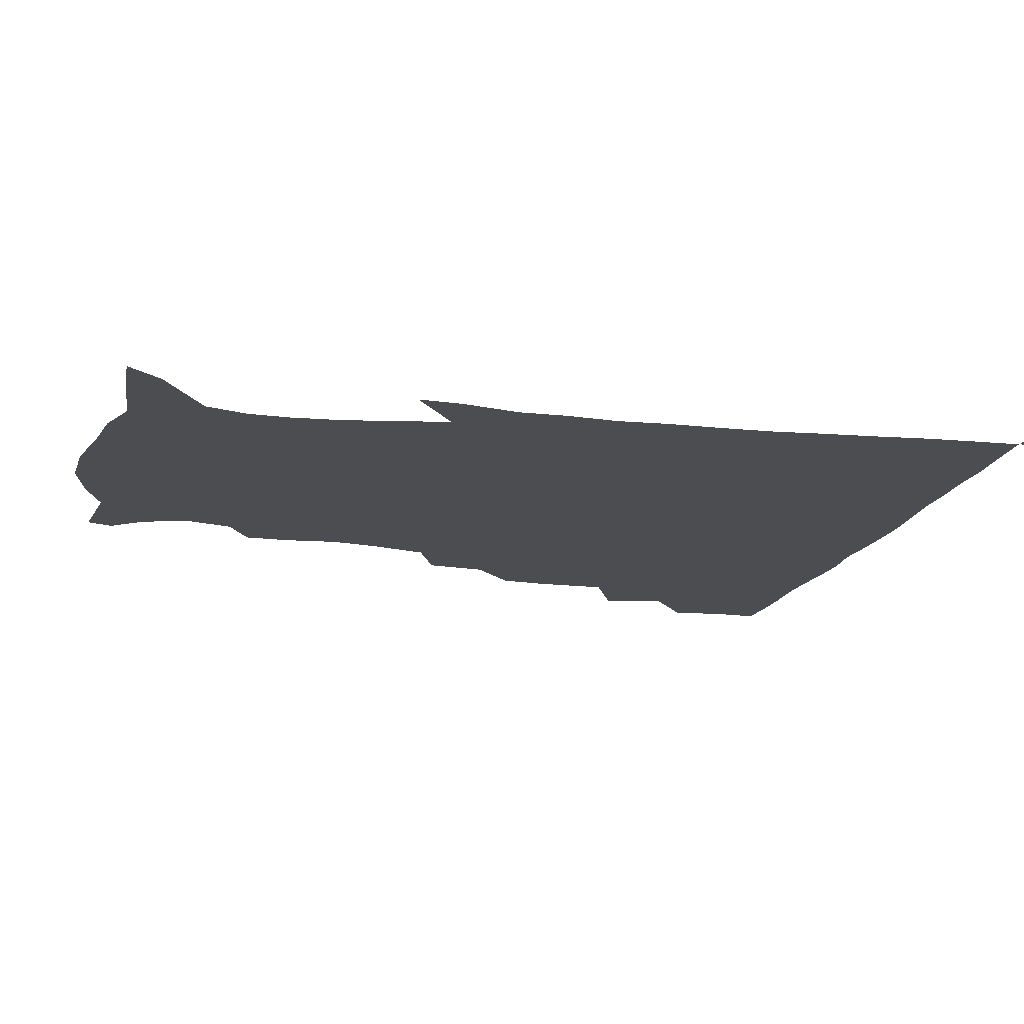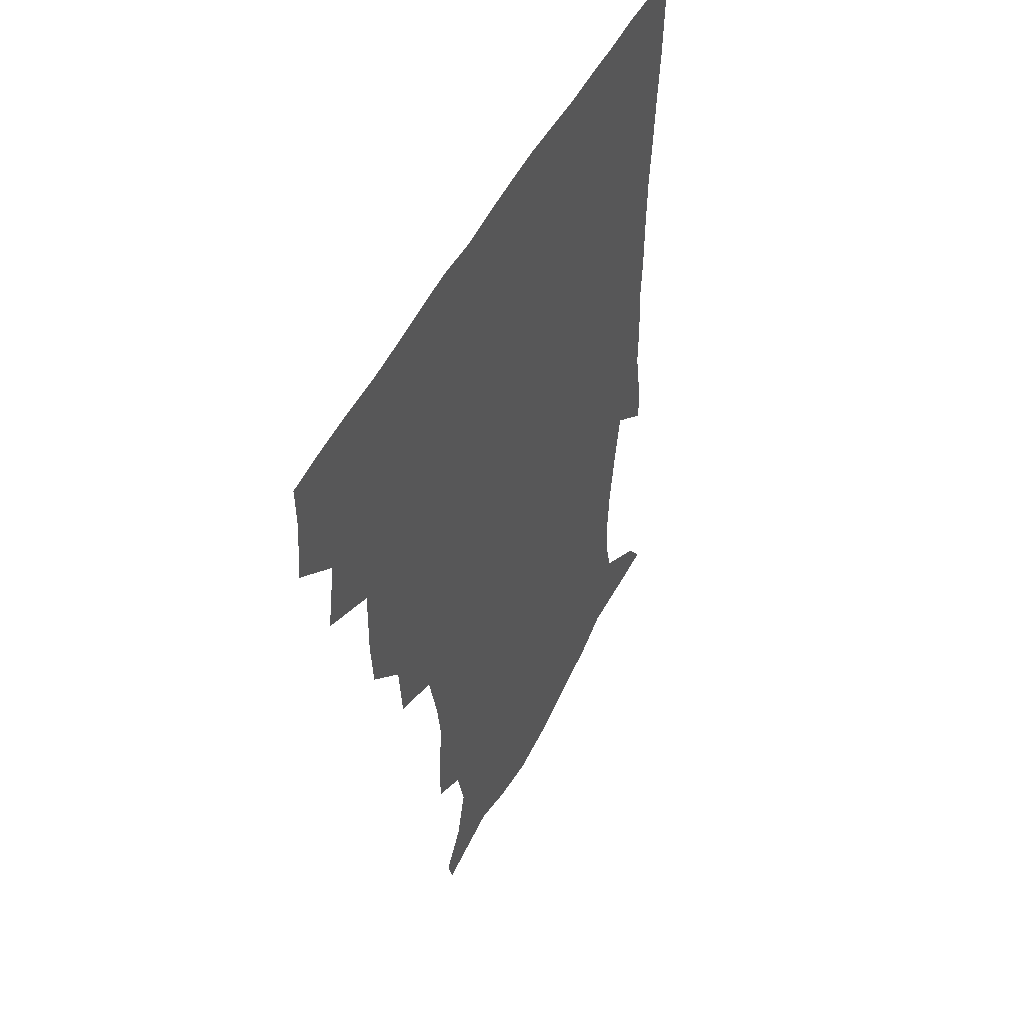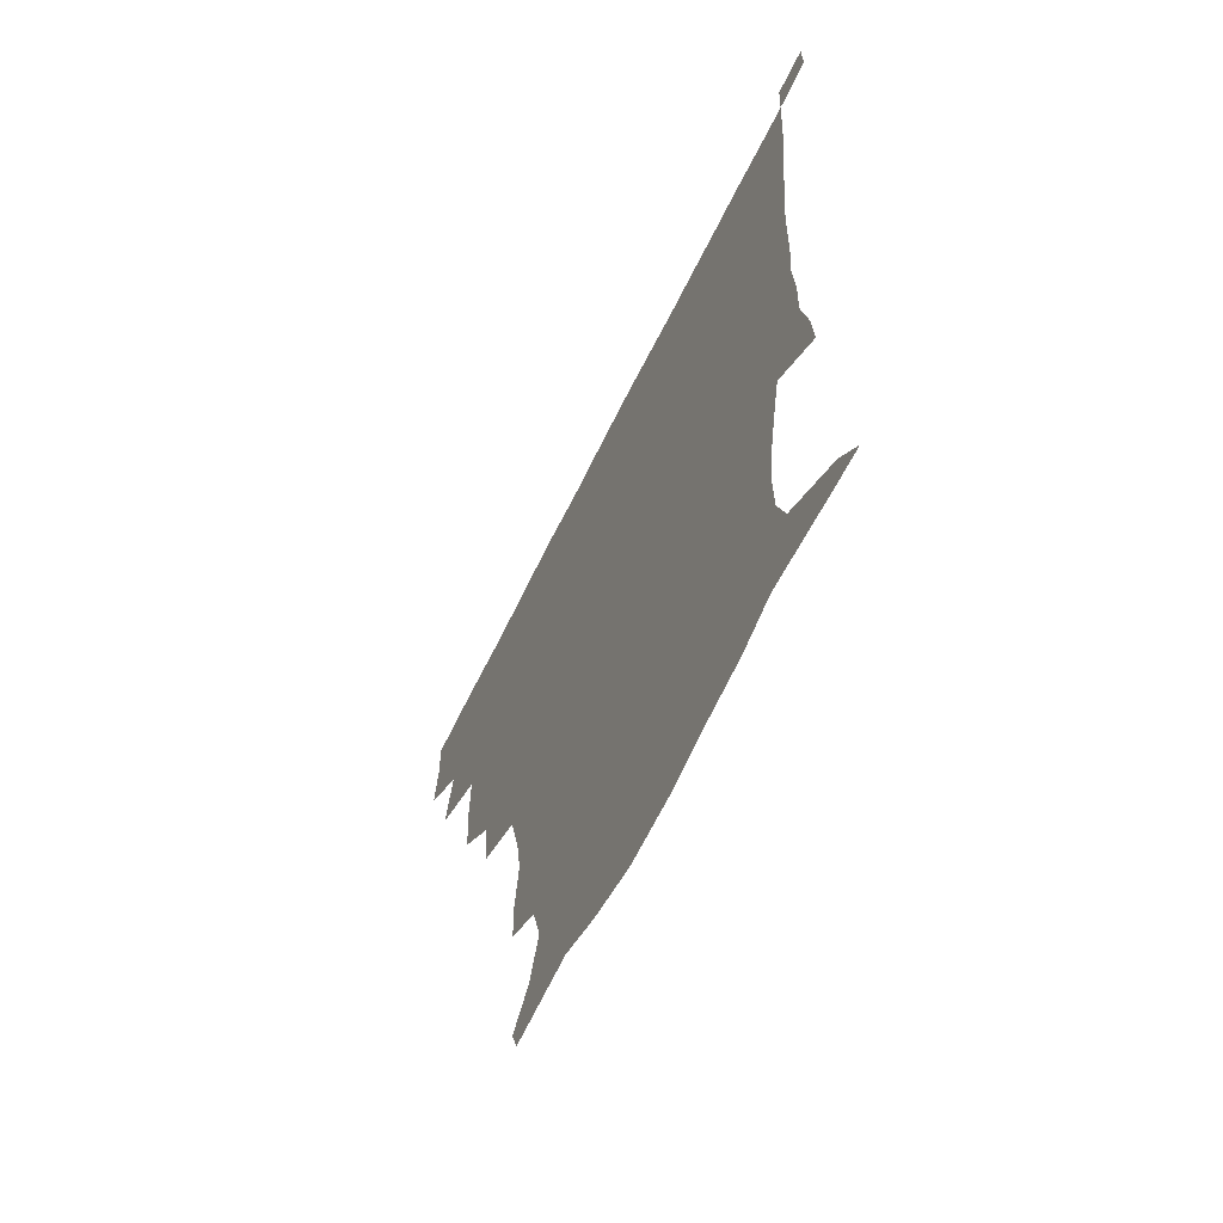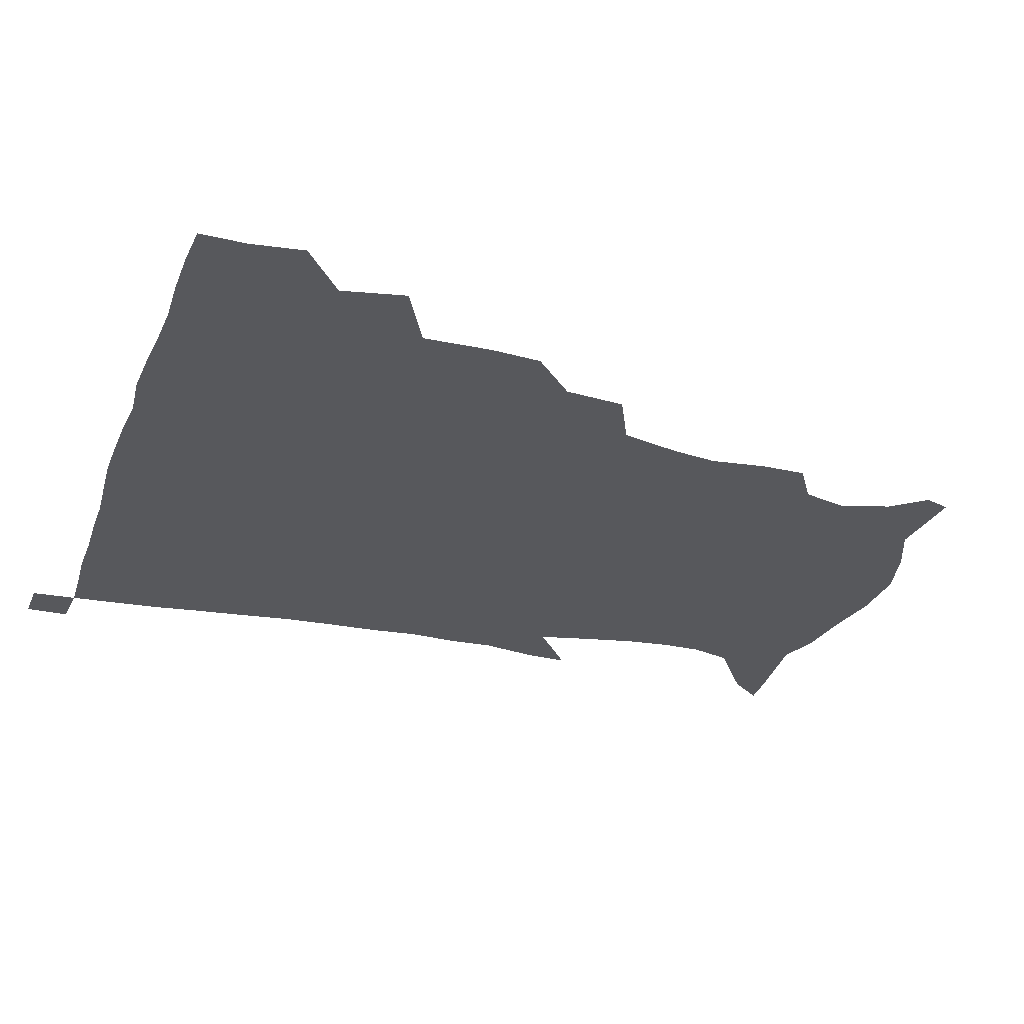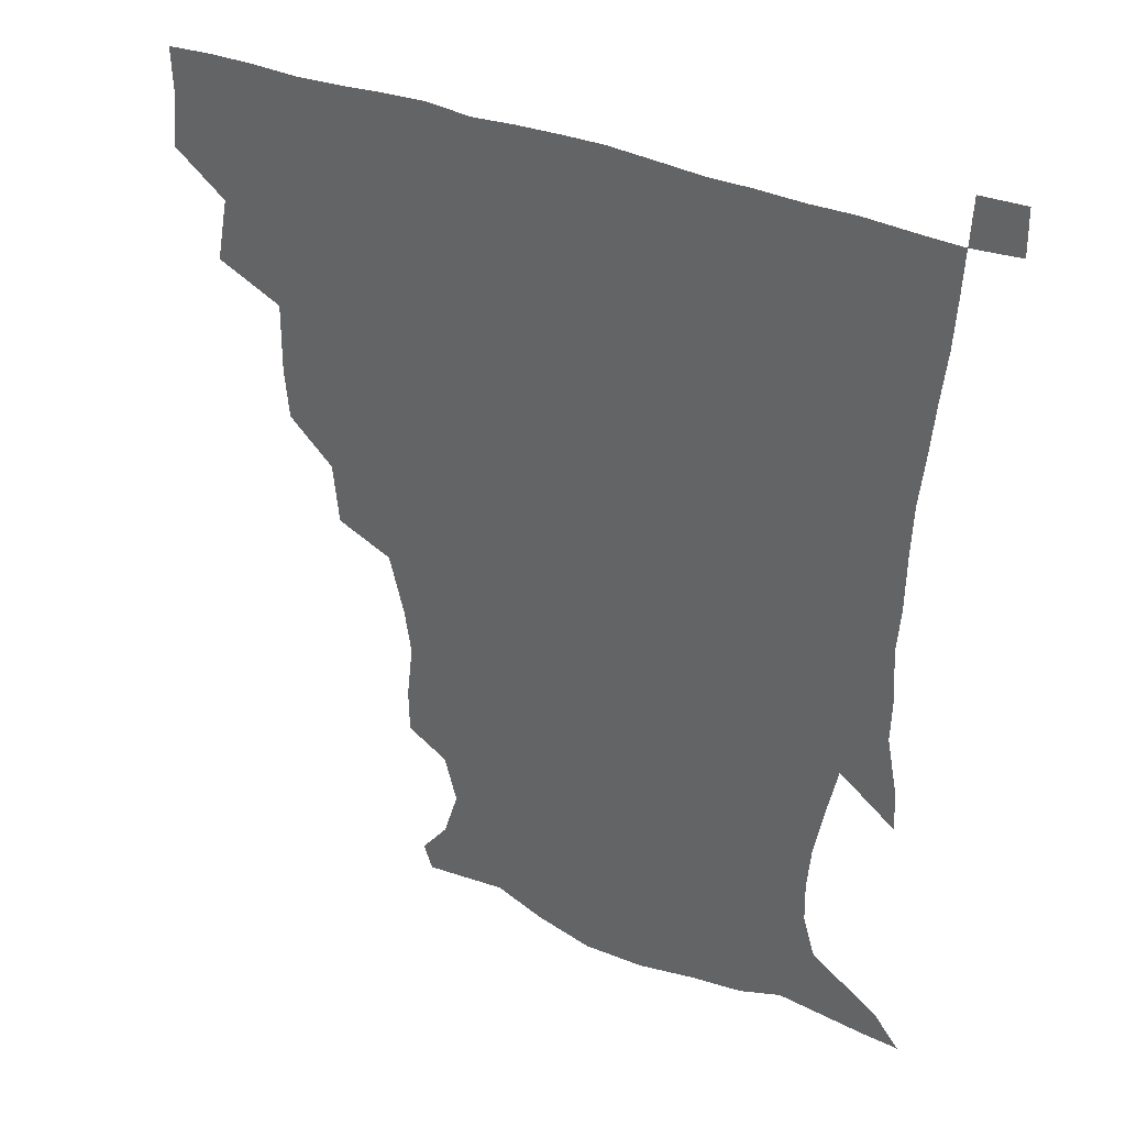
<metadata>
{"format":"obj","ext":"obj","renderer":"f3d","projection":"perspective","resolution":1024,"background":"white","views":[{"elev":-16.0,"azim":75.6,"up":"+Z"},{"elev":47.8,"azim":-64.9,"up":"+Y"},{"elev":-64.8,"azim":63.8,"up":"+Y"},{"elev":-28.8,"azim":-108.1,"up":"+Z"},{"elev":35.5,"azim":29.2,"up":"+Y"}]}
</metadata>
<code>
v 435.1 402.4 0
v 437.1 420.1 0
v 436.7 435.5 0
v 448.6 367 0
v 452.6 388.3 0
v 452.2 404.7 0
v 452.1 420.4 0
v 451.6 436.3 0
v 471.3 316.3 0
v 469.8 333.1 0
v 470.1 356.3 0
v 469.2 374.4 0
v 469.1 390.7 0
v 467.8 405.7 0
v 467.1 420.9 0
v 466.5 436.5 0
v 488.1 281.7 0
v 486.2 301.8 0
v 486.1 323.9 0
v 485.2 341.9 0
v 485.7 361.6 0
v 484.8 376.9 0
v 483.9 391.5 0
v 483 406.1 0
v 482.4 420.9 0
v 482.1 436 0
v 511.7 204.8 0
v 511.5 219.7 0
v 513.6 238.1 0
v 511.3 253.2 0
v 506.4 273.3 0
v 502.4 292.7 0
v 503.4 316.4 0
v 501.9 332 0
v 500.3 346.6 0
v 500 362.9 0
v 499.3 377.6 0
v 498.4 391.9 0
v 497.7 406.4 0
v 497.2 421.1 0
v 496.9 436.6 0
v 515.4 153.4 0
v 524.2 164.8 0
v 529.2 180.8 0
v 525.1 196.4 0
v 526 218 0
v 524.8 233 0
v 523.8 249.4 0
v 521 266.1 0
v 518.4 282.5 0
v 516.5 298.7 0
v 516.7 319.3 0
v 515.4 333.4 0
v 515.2 349.2 0
v 514.2 363.2 0
v 514 378 0
v 512.9 392.1 0
v 512.5 406.6 0
v 512 421.1 0
v 511.5 437.7 0
v 518.2 144.9 0
v 528.5 157 0
v 535.8 171.6 0
v 537.7 188.1 0
v 536.5 205.6 0
v 538.4 227.2 0
v 536.8 241.9 0
v 535 255.3 0
v 532.4 269.2 0
v 531 286.4 0
v 531 304.7 0
v 530.2 320.2 0
v 529.7 335 0
v 529.6 350.2 0
v 529 364 0
v 529.1 378.4 0
v 528 392.3 0
v 527.3 406.9 0
v 526.6 422.3 0
v 525.9 438.4 0
v 530 146 0
v 542.6 161.3 0
v 549.1 180.5 0
v 548.9 194.8 0
v 549.2 210.4 0
v 549.6 232.3 0
v 548.8 245.6 0
v 547.8 261.4 0
v 545.7 273.6 0
v 544.9 290 0
v 544.8 307 0
v 544.3 321.7 0
v 544.3 336.4 0
v 543.9 350.5 0
v 543.8 364.8 0
v 543.2 378.3 0
v 542.8 392.3 0
v 542.9 406.4 0
v 542.1 421.2 0
v 541.2 437.1 0
v 545.6 147.5 0
v 558 165.8 0
v 560.8 181.4 0
v 560.7 197.4 0
v 562.3 216.4 0
v 561.7 231.8 0
v 560.8 247.8 0
v 560.2 262.1 0
v 559 276.8 0
v 558.8 292.9 0
v 558.9 308.5 0
v 558.1 320.8 0
v 558.2 337 0
v 558.4 351.4 0
v 558.2 364.8 0
v 557.5 378.2 0
v 557.8 392.3 0
v 557.5 406.4 0
v 556.8 421.2 0
v 555.6 438 0
v 561.5 141 0
v 571.6 166.5 0
v 574.1 185 0
v 574.3 197.5 0
v 574 217.7 0
v 574.7 232.4 0
v 573.4 247 0
v 573.2 261.8 0
v 572.4 275.5 0
v 572 291.4 0
v 572.1 308.2 0
v 572.7 323.8 0
v 572.3 336.5 0
v 572.4 350.9 0
v 572.8 365 0
v 572.5 378.3 0
v 572.9 392.4 0
v 572.6 406.2 0
v 571.2 422 0
v 569.9 438.5 0
v 580.2 136 0
v 585.4 166.2 0
v 586.5 185.1 0
v 587.5 203.8 0
v 587.3 218.9 0
v 587.4 235.9 0
v 587 248.9 0
v 586.4 265.8 0
v 587.1 279.1 0
v 586.1 293.6 0
v 586.2 309.9 0
v 586.3 324.2 0
v 586.7 337.7 0
v 586.9 352.4 0
v 586.9 364.7 0
v 587.7 379.2 0
v 587.4 392.6 0
v 587.1 406.2 0
v 585.6 422.4 0
v 584 438.7 0
v 600.5 136.6 0
v 599.8 164.9 0
v 600 184.7 0
v 600.2 200.4 0
v 600.5 217.1 0
v 599.8 233.7 0
v 599.8 249.8 0
v 600 263.1 0
v 599.5 280.7 0
v 600 293.9 0
v 599.8 309.5 0
v 600.4 322.1 0
v 600.5 337.9 0
v 600.8 351.3 0
v 601.7 366.1 0
v 602 379.5 0
v 601.9 393 0
v 601.3 407.5 0
v 600.2 422.5 0
v 598.7 437.8 0
v 620.6 140.4 0
v 615.6 162 0
v 612.7 183.7 0
v 612.3 200.1 0
v 613.2 217.6 0
v 612.7 234.6 0
v 612.9 248 0
v 613.4 264.1 0
v 612.9 278.4 0
v 613.2 293.7 0
v 613.2 308.4 0
v 614.2 325 0
v 614.4 337.7 0
v 614.8 350.8 0
v 615.4 366 0
v 615.9 379.7 0
v 616.4 393.1 0
v 617 407 0
v 616.1 421.4 0
v 614.3 436.8 0
v 637.9 142.7 0
v 629.6 163.4 0
v 627.1 179 0
v 624.3 197.5 0
v 624.4 218.4 0
v 625.1 234.3 0
v 626 247.6 0
v 626 264.9 0
v 627.1 276.3 0
v 626.6 291.7 0
v 626.8 306.1 0
v 626.5 324.7 0
v 627.6 338.7 0
v 628.6 351 0
v 629.3 365.2 0
v 630 379 0
v 630.7 393 0
v 631.7 407 0
v 631 421.3 0
v 629.2 436.8 0
v 652.1 147.7 0
v 643.4 162.6 0
v 637.9 181 0
v 636.7 195.4 0
v 636.5 213.1 0
v 637.3 229.7 0
v 639.4 243.2 0
v 639.1 261.2 0
v 639.3 276.2 0
v 639.3 291 0
v 639.8 306.1 0
v 640.6 320 0
v 640.6 336.8 0
v 642.1 349.9 0
v 643 364.3 0
v 643.9 379.8 0
v 644.9 392.7 0
v 645.6 407.2 0
v 646 421 0
v 644.8 436.3 0
v 667.9 146.1 0
v 657 161 0
v 650.2 176.8 0
v 648 190.9 0
v 647.1 209.5 0
v 648.9 223.9 0
v 651.4 239.5 0
v 652.2 257.5 0
v 651.6 273.7 0
v 652.4 287.3 0
v 652 304.1 0
v 653.4 317.4 0
v 653.6 333.8 0
v 655.1 348.1 0
v 656.7 362.2 0
v 657.4 378.2 0
v 658.8 392.6 0
v 659.7 406.9 0
v 660.3 421 0
v 659.7 436.6 0
v 681.6 144.8 0
v 670.7 158.2 0
v 662.9 170.9 0
v 658.8 184.8 0
v 658.5 198.5 0
v 659.8 213.7 0
v 663 230.5 0
v 666.9 248.9 0
v 666.4 264.8 0
v 665.3 281.4 0
v 665.1 297.7 0
v 665.8 312.8 0
v 668.3 325.7 0
v 667.8 344.5 0
v 669.3 360.3 0
v 670.3 377.2 0
v 672.8 390.9 0
v 673.9 406.2 0
v 674.8 420.8 0
v 675.3 435.7 0
v 694.1 144 0
v 685.3 155.3 0
v 685.9 234 0
v 685 248.7 0
v 681.5 267.6 0
v 682 282.6 0
v 680.9 300.2 0
v 682.1 315.7 0
v 682.4 333.5 0
v 683.1 351.8 0
v 685 369.1 0
v 686.7 387.3 0
v 688.6 403.8 0
v 689.7 419.9 0
v 690.5 435.1 0
v 691.2 450.7 0
v 706.2 436.2 0
v 706 451.1 0
f 5 6 1
f 1 6 2
f 6 7 2
f 2 7 3
f 7 8 3
f 11 12 4
f 4 12 5
f 12 13 5
f 5 13 6
f 13 14 6
f 6 14 7
f 14 15 7
f 7 15 8
f 15 16 8
f 18 19 9
f 9 19 10
f 19 20 10
f 10 20 11
f 20 21 11
f 11 21 12
f 21 22 12
f 12 22 13
f 22 23 13
f 13 23 14
f 23 24 14
f 14 24 15
f 24 25 15
f 15 25 16
f 25 26 16
f 31 32 17
f 17 32 18
f 32 33 18
f 18 33 19
f 33 34 19
f 19 34 20
f 34 35 20
f 20 35 21
f 35 36 21
f 21 36 22
f 36 37 22
f 22 37 23
f 37 38 23
f 23 38 24
f 38 39 24
f 24 39 25
f 39 40 25
f 25 40 26
f 40 41 26
f 45 46 27
f 27 46 28
f 46 47 28
f 28 47 29
f 47 48 29
f 29 48 30
f 48 49 30
f 30 49 31
f 49 50 31
f 31 50 32
f 50 51 32
f 32 51 33
f 51 52 33
f 33 52 34
f 52 53 34
f 34 53 35
f 53 54 35
f 35 54 36
f 54 55 36
f 36 55 37
f 55 56 37
f 37 56 38
f 56 57 38
f 38 57 39
f 57 58 39
f 39 58 40
f 58 59 40
f 40 59 41
f 59 60 41
f 61 62 42
f 42 62 43
f 62 63 43
f 43 63 44
f 63 64 44
f 44 64 45
f 64 65 45
f 45 65 46
f 65 66 46
f 46 66 47
f 66 67 47
f 47 67 48
f 67 68 48
f 48 68 49
f 68 69 49
f 49 69 50
f 69 70 50
f 50 70 51
f 70 71 51
f 51 71 52
f 71 72 52
f 52 72 53
f 72 73 53
f 53 73 54
f 73 74 54
f 54 74 55
f 74 75 55
f 55 75 56
f 75 76 56
f 56 76 57
f 76 77 57
f 57 77 58
f 77 78 58
f 58 78 59
f 78 79 59
f 59 79 60
f 79 80 60
f 61 81 62
f 81 82 62
f 62 82 63
f 82 83 63
f 63 83 64
f 83 84 64
f 64 84 65
f 84 85 65
f 65 85 66
f 85 86 66
f 66 86 67
f 86 87 67
f 67 87 68
f 87 88 68
f 68 88 69
f 88 89 69
f 69 89 70
f 89 90 70
f 70 90 71
f 90 91 71
f 71 91 72
f 91 92 72
f 72 92 73
f 92 93 73
f 73 93 74
f 93 94 74
f 74 94 75
f 94 95 75
f 75 95 76
f 95 96 76
f 76 96 77
f 96 97 77
f 77 97 78
f 97 98 78
f 78 98 79
f 98 99 79
f 79 99 80
f 99 100 80
f 81 101 82
f 101 102 82
f 82 102 83
f 102 103 83
f 83 103 84
f 103 104 84
f 84 104 85
f 104 105 85
f 85 105 86
f 105 106 86
f 86 106 87
f 106 107 87
f 87 107 88
f 107 108 88
f 88 108 89
f 108 109 89
f 89 109 90
f 109 110 90
f 90 110 91
f 110 111 91
f 91 111 92
f 111 112 92
f 92 112 93
f 112 113 93
f 93 113 94
f 113 114 94
f 94 114 95
f 114 115 95
f 95 115 96
f 115 116 96
f 96 116 97
f 116 117 97
f 97 117 98
f 117 118 98
f 98 118 99
f 118 119 99
f 99 119 100
f 119 120 100
f 101 121 102
f 121 122 102
f 102 122 103
f 122 123 103
f 103 123 104
f 123 124 104
f 104 124 105
f 124 125 105
f 105 125 106
f 125 126 106
f 106 126 107
f 126 127 107
f 107 127 108
f 127 128 108
f 108 128 109
f 128 129 109
f 109 129 110
f 129 130 110
f 110 130 111
f 130 131 111
f 111 131 112
f 131 132 112
f 112 132 113
f 132 133 113
f 113 133 114
f 133 134 114
f 114 134 115
f 134 135 115
f 115 135 116
f 135 136 116
f 116 136 117
f 136 137 117
f 117 137 118
f 137 138 118
f 118 138 119
f 138 139 119
f 119 139 120
f 139 140 120
f 121 141 122
f 141 142 122
f 122 142 123
f 142 143 123
f 123 143 124
f 143 144 124
f 124 144 125
f 144 145 125
f 125 145 126
f 145 146 126
f 126 146 127
f 146 147 127
f 127 147 128
f 147 148 128
f 128 148 129
f 148 149 129
f 129 149 130
f 149 150 130
f 130 150 131
f 150 151 131
f 131 151 132
f 151 152 132
f 132 152 133
f 152 153 133
f 133 153 134
f 153 154 134
f 134 154 135
f 154 155 135
f 135 155 136
f 155 156 136
f 136 156 137
f 156 157 137
f 137 157 138
f 157 158 138
f 138 158 139
f 158 159 139
f 139 159 140
f 159 160 140
f 141 161 142
f 161 162 142
f 142 162 143
f 162 163 143
f 143 163 144
f 163 164 144
f 144 164 145
f 164 165 145
f 145 165 146
f 165 166 146
f 146 166 147
f 166 167 147
f 147 167 148
f 167 168 148
f 148 168 149
f 168 169 149
f 149 169 150
f 169 170 150
f 150 170 151
f 170 171 151
f 151 171 152
f 171 172 152
f 152 172 153
f 172 173 153
f 153 173 154
f 173 174 154
f 154 174 155
f 174 175 155
f 155 175 156
f 175 176 156
f 156 176 157
f 176 177 157
f 157 177 158
f 177 178 158
f 158 178 159
f 178 179 159
f 159 179 160
f 179 180 160
f 161 181 162
f 181 182 162
f 162 182 163
f 182 183 163
f 163 183 164
f 183 184 164
f 164 184 165
f 184 185 165
f 165 185 166
f 185 186 166
f 166 186 167
f 186 187 167
f 167 187 168
f 187 188 168
f 168 188 169
f 188 189 169
f 169 189 170
f 189 190 170
f 170 190 171
f 190 191 171
f 171 191 172
f 191 192 172
f 172 192 173
f 192 193 173
f 173 193 174
f 193 194 174
f 174 194 175
f 194 195 175
f 175 195 176
f 195 196 176
f 176 196 177
f 196 197 177
f 177 197 178
f 197 198 178
f 178 198 179
f 198 199 179
f 179 199 180
f 199 200 180
f 181 201 182
f 201 202 182
f 182 202 183
f 202 203 183
f 183 203 184
f 203 204 184
f 184 204 185
f 204 205 185
f 185 205 186
f 205 206 186
f 186 206 187
f 206 207 187
f 187 207 188
f 207 208 188
f 188 208 189
f 208 209 189
f 189 209 190
f 209 210 190
f 190 210 191
f 210 211 191
f 191 211 192
f 211 212 192
f 192 212 193
f 212 213 193
f 193 213 194
f 213 214 194
f 194 214 195
f 214 215 195
f 195 215 196
f 215 216 196
f 196 216 197
f 216 217 197
f 197 217 198
f 217 218 198
f 198 218 199
f 218 219 199
f 199 219 200
f 219 220 200
f 201 221 202
f 221 222 202
f 202 222 203
f 222 223 203
f 203 223 204
f 223 224 204
f 204 224 205
f 224 225 205
f 205 225 206
f 225 226 206
f 206 226 207
f 226 227 207
f 207 227 208
f 227 228 208
f 208 228 209
f 228 229 209
f 209 229 210
f 229 230 210
f 210 230 211
f 230 231 211
f 211 231 212
f 231 232 212
f 212 232 213
f 232 233 213
f 213 233 214
f 233 234 214
f 214 234 215
f 234 235 215
f 215 235 216
f 235 236 216
f 216 236 217
f 236 237 217
f 217 237 218
f 237 238 218
f 218 238 219
f 238 239 219
f 219 239 220
f 239 240 220
f 221 241 222
f 241 242 222
f 222 242 223
f 242 243 223
f 223 243 224
f 243 244 224
f 224 244 225
f 244 245 225
f 225 245 226
f 245 246 226
f 226 246 227
f 246 247 227
f 227 247 228
f 247 248 228
f 228 248 229
f 248 249 229
f 229 249 230
f 249 250 230
f 230 250 231
f 250 251 231
f 231 251 232
f 251 252 232
f 232 252 233
f 252 253 233
f 233 253 234
f 253 254 234
f 234 254 235
f 254 255 235
f 235 255 236
f 255 256 236
f 236 256 237
f 256 257 237
f 237 257 238
f 257 258 238
f 238 258 239
f 258 259 239
f 239 259 240
f 259 260 240
f 241 261 242
f 261 262 242
f 242 262 243
f 262 263 243
f 243 263 244
f 263 264 244
f 244 264 245
f 264 265 245
f 245 265 246
f 265 266 246
f 246 266 247
f 266 267 247
f 247 267 248
f 267 268 248
f 248 268 249
f 268 269 249
f 249 269 250
f 269 270 250
f 250 270 251
f 270 271 251
f 251 271 252
f 271 272 252
f 252 272 253
f 272 273 253
f 253 273 254
f 273 274 254
f 254 274 255
f 274 275 255
f 255 275 256
f 275 276 256
f 256 276 257
f 276 277 257
f 257 277 258
f 277 278 258
f 258 278 259
f 278 279 259
f 259 279 260
f 279 280 260
f 261 281 262
f 281 282 262
f 262 282 263
f 268 283 269
f 283 284 269
f 269 284 270
f 284 285 270
f 270 285 271
f 285 286 271
f 271 286 272
f 286 287 272
f 272 287 273
f 287 288 273
f 273 288 274
f 288 289 274
f 274 289 275
f 289 290 275
f 275 290 276
f 290 291 276
f 276 291 277
f 291 292 277
f 277 292 278
f 292 293 278
f 278 293 279
f 293 294 279
f 279 294 280
f 294 295 280
f 295 297 296
f 297 298 296

</code>
